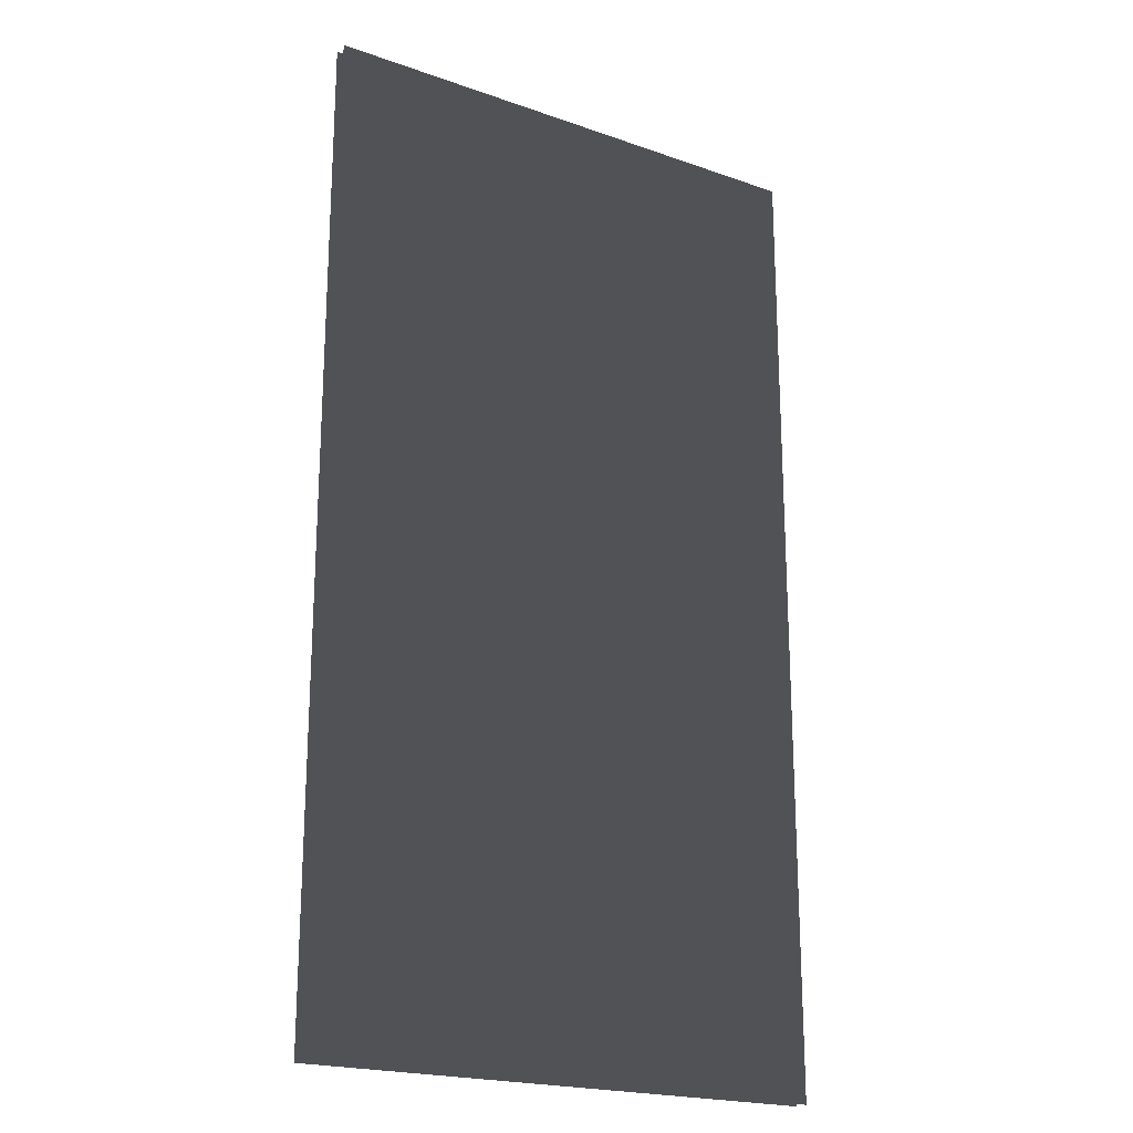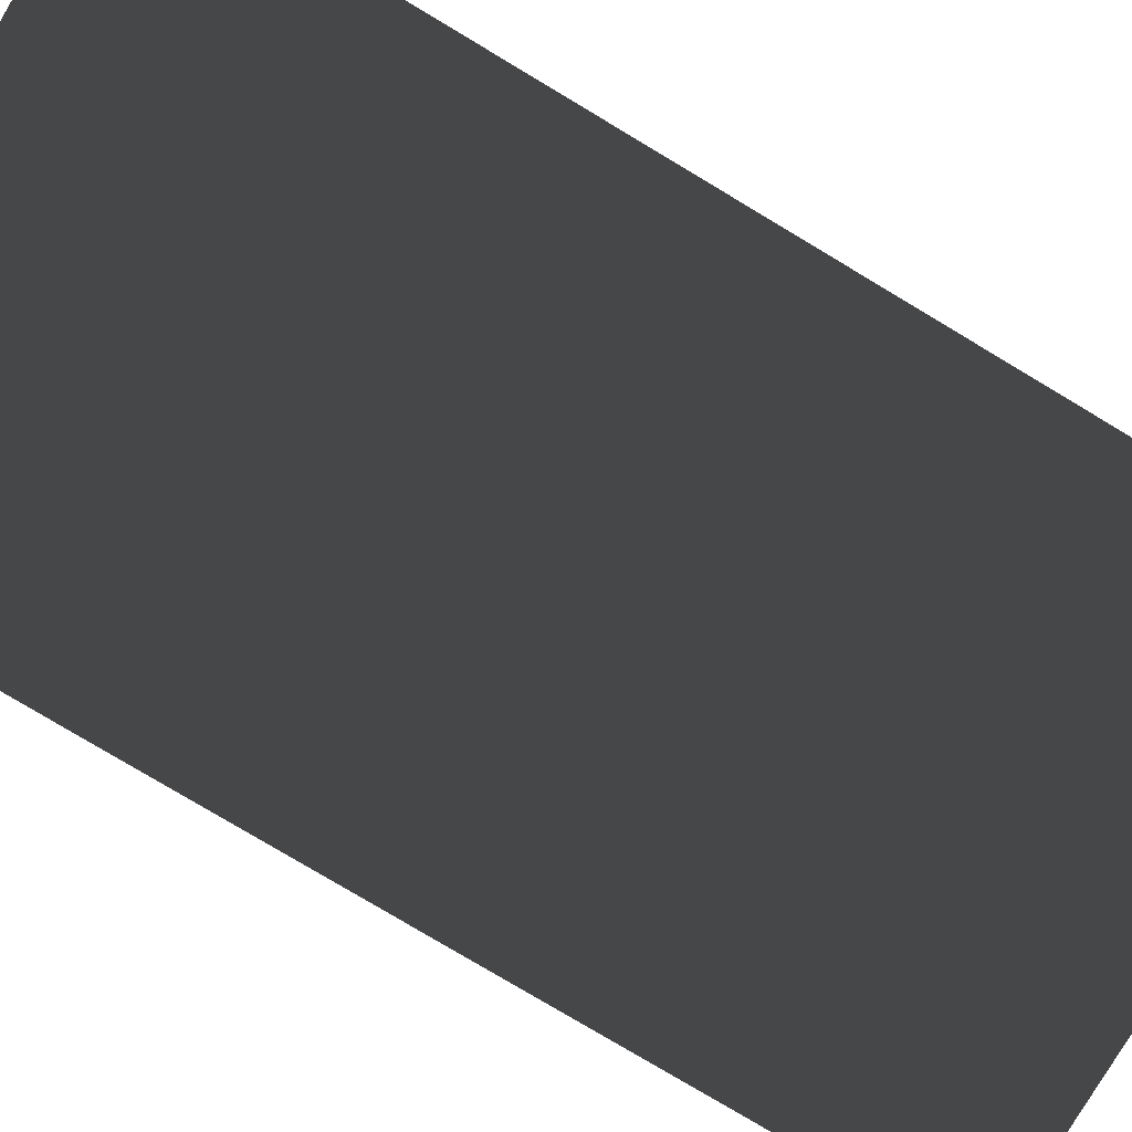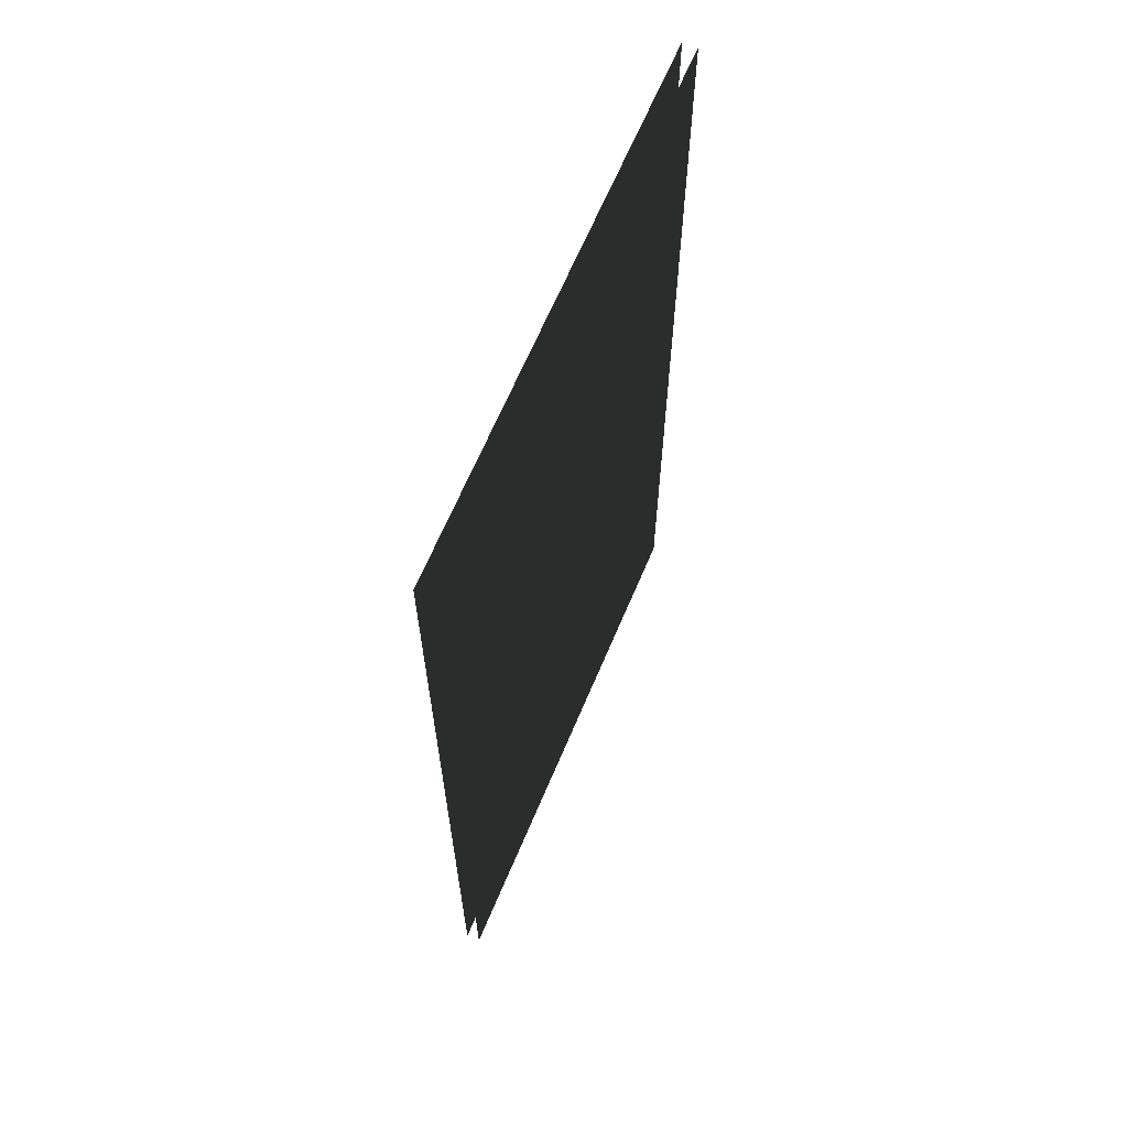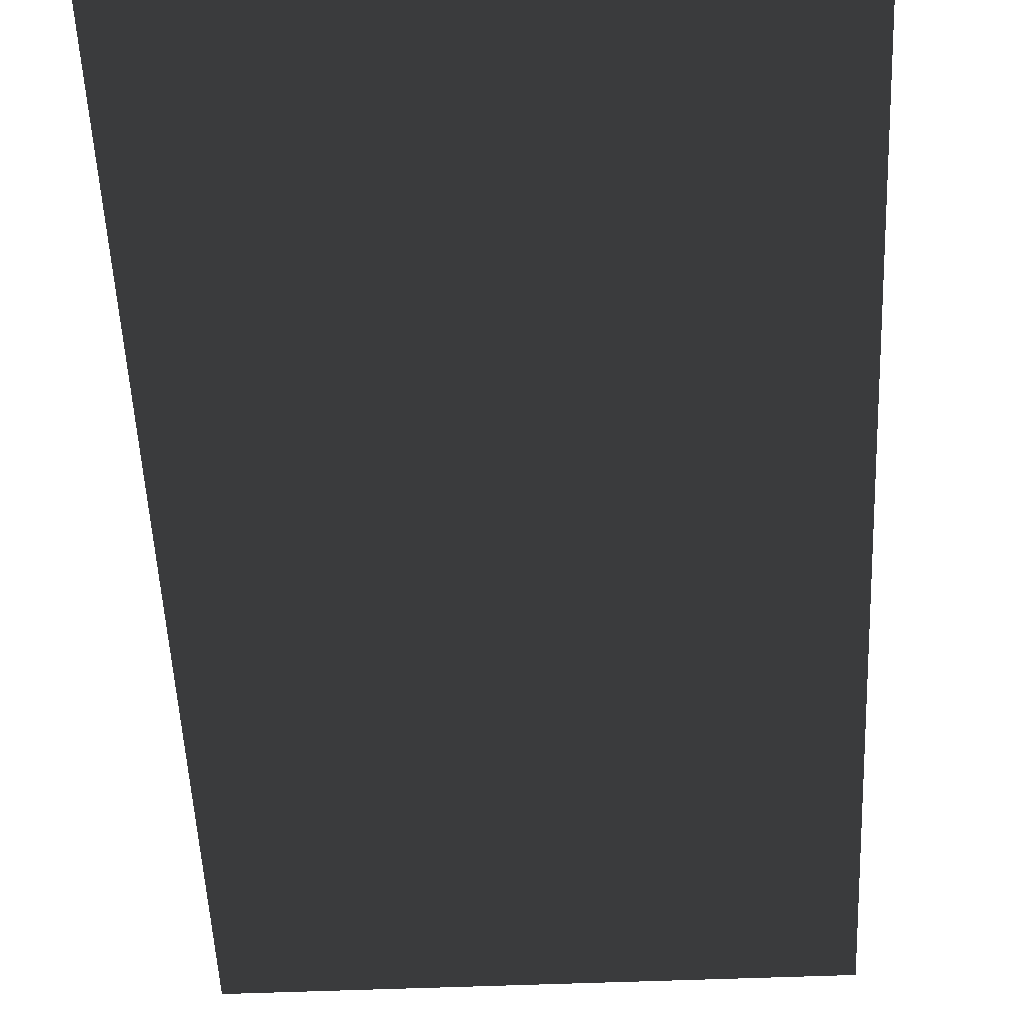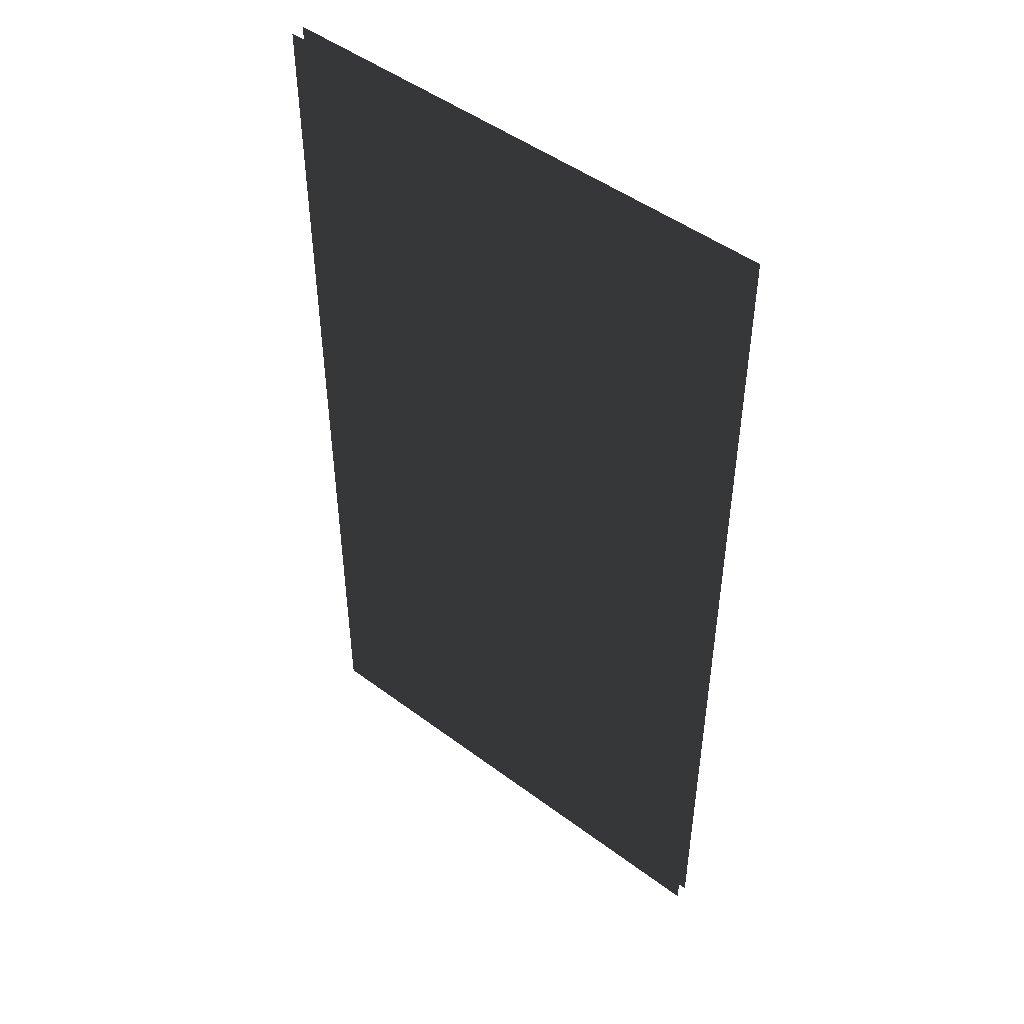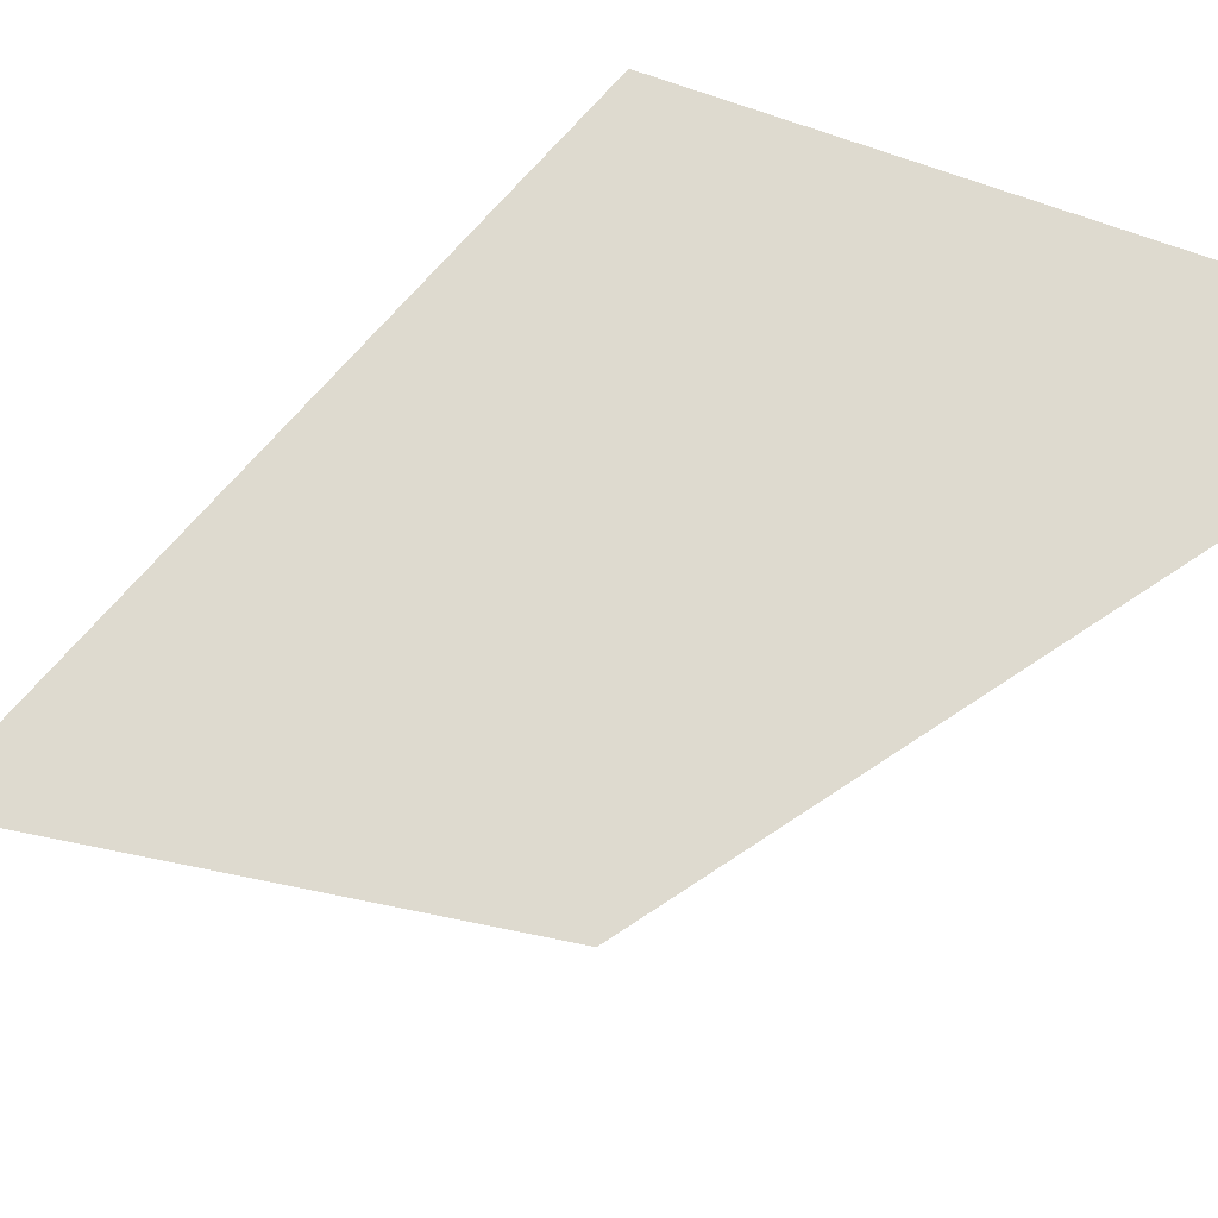
<metadata>
{"format":"obj","ext":"obj","renderer":"f3d","projection":"perspective","resolution":1024,"background":"white","views":[{"elev":-20.8,"azim":-32.3,"up":"+Z"},{"elev":-79.7,"azim":59.2,"up":"+Y"},{"elev":66.0,"azim":-67.1,"up":"+Z"},{"elev":-52.1,"azim":2.5,"up":"+Y"},{"elev":48.2,"azim":39.9,"up":"+Z"},{"elev":-26.5,"azim":150.9,"up":"+Y"}]}
</metadata>
<code>
v -0.05643 0.01005 0.6788
v -0.05643 0.01005 -0.7227
v 0.6932 0.01005 -0.7227
v 0.6932 0.01005 0.6788
v 0.6932 -0.01005 0.6788
v 0.6932 -0.01005 -0.7227
v -0.05643 -0.01005 -0.7227
v -0.05643 -0.01005 0.6788
g WinOpenFrame_B015_1876_58
f 1 3 2
f 1 4 3
f 5 7 6
f 5 8 7

</code>
